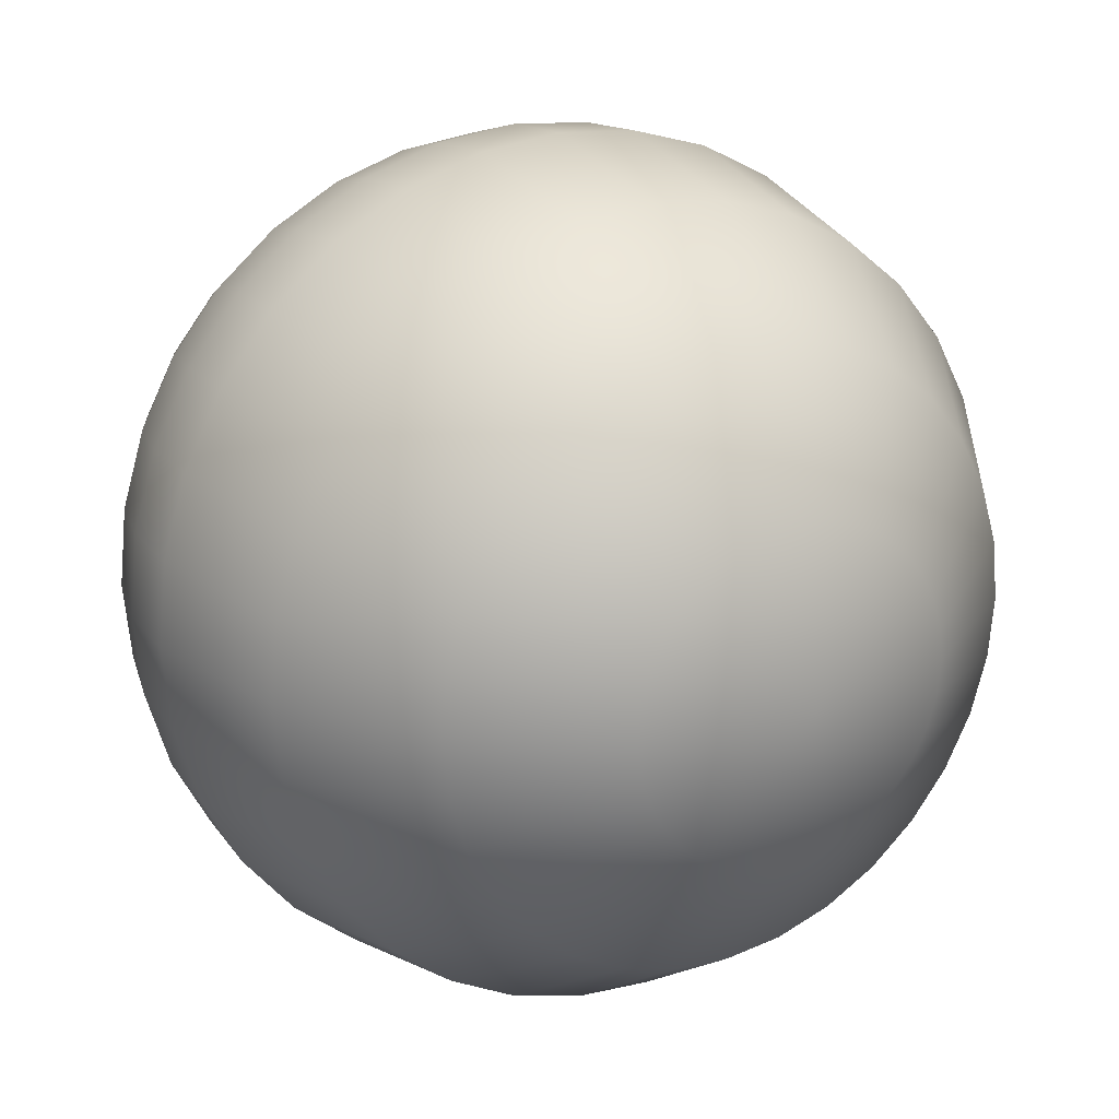
<metadata>
{"format":"obj","ext":"obj","renderer":"f3d","projection":"perspective","resolution":1024,"background":"white","views":[{"elev":21.4,"azim":151.6,"up":"+Z"}]}
</metadata>
<code>
g EyeLeft01
v -0.001221 0.02283 5.007e-08
v 0.002215 0.02127 0.008084
v 0.0005762 0.02118 0.008582
v 0.003726 0.02135 0.007275
v -0.001128 0.02109 0.00875
v 0.00505 0.02142 0.006187
v -0.002833 0.021 0.008582
v 0.006136 0.02148 0.004861
v -0.004472 0.02091 0.008084
v 0.006944 0.02153 0.003348
v -0.005982 0.02083 0.007275
v 0.007441 0.02155 0.001707
v -0.007306 0.02076 0.006187
v 0.007609 0.02156 5.007e-08
v -0.008393 0.0207 0.004861
v 0.007441 0.02155 -0.001707
v -0.0092 0.02066 0.003348
v 0.006944 0.02153 -0.003348
v -0.009698 0.02064 0.001707
v 0.006136 0.02148 -0.004861
v -0.009865 0.02063 5.126e-08
v 0.00505 0.02142 -0.006187
v -0.009698 0.02064 -0.001707
v 0.003726 0.02135 -0.007275
v -0.0092 0.02066 -0.003348
v 0.002215 0.02127 -0.008084
v -0.008393 0.0207 -0.004861
v 0.0005762 0.02118 -0.008581
v -0.007306 0.02076 -0.006187
v -0.001128 0.02109 -0.00875
v -0.005982 0.02083 -0.007275
v -0.002833 0.021 -0.008581
v -0.004472 0.02091 -0.008084
v 0.007441 0.02155 -0.001707
v 0.006944 0.02153 -0.003348
v 0.01405 0.01694 -0.006187
v 0.006136 0.02148 -0.004861
v 0.01497 0.01699 -0.003154
v 0.007609 0.02156 5.007e-08
v 0.01528 0.01701 5.007e-08
v 0.007441 0.02155 0.001707
v 0.01497 0.01699 0.003154
v 0.006944 0.02153 0.003348
v 0.01405 0.01694 0.006187
v 0.006136 0.02148 0.004861
v 0.01256 0.01686 0.008982
v 0.00505 0.02142 0.006187
v 0.01055 0.01675 0.01143
v 0.003726 0.02135 0.007275
v 0.008106 0.01662 0.01344
v 0.002215 0.02127 0.008084
v 0.01445 0.009535 0.01494
v 0.005315 0.01647 0.01494
v 0.0005762 0.02118 0.008582
v 0.01125 0.009364 0.01756
v 0.002286 0.01631 0.01586
v -0.001128 0.02109 0.00875
v 0.007605 0.009169 0.01952
v -0.0008636 0.01614 0.01617
v -0.002833 0.021 0.008582
v 0.003648 0.008957 0.02072
v -0.004013 0.01598 0.01586
v -0.004472 0.02091 0.008084
v -0.0004674 0.008737 0.02112
v -0.007042 0.01581 0.01494
v -0.005982 0.02083 0.007275
v -0.009833 0.01566 0.01344
v -0.007306 0.02076 0.006187
v -0.008539 0.008305 0.01952
v -0.004582 0.008517 0.02072
v -0.01228 0.01553 0.01143
v -0.008393 0.0207 0.004861
v -0.01429 0.01543 0.008982
v -0.0092 0.02066 0.003348
v -0.01538 0.007939 0.01494
v -0.01578 0.01535 0.006187
v -0.009698 0.02064 0.001707
v -0.01219 0.00811 0.01756
v -0.01801 0.007799 0.01174
v -0.0167 0.0153 0.003154
v -0.009865 0.02063 5.126e-08
v -0.01996 0.007695 0.008084
v -0.004454 -0.0002383 0.02242
v -0.008737 -0.0004674 0.02112
v -0.01268 -0.0006785 0.01901
v -0.01614 -0.0008636 0.01617
v -0.01898 -0.001015 0.0127
v -1.431e-08 0 0.02286
v 0.004454 0.0002382 0.02242
v 0.008737 0.0004673 0.02112
v 0.01268 0.0006785 0.01901
v 0.01614 0.0008636 0.01617
v 0.0002382 -0.004454 0.02242
v 0.004607 -0.00422 0.02199
v 0.008808 -0.003996 0.02072
v 0.01268 -0.003789 0.01865
v 0.01607 -0.003607 0.01586
v -0.00413 -0.004688 0.02199
v -0.008331 -0.004913 0.02072
v -0.0122 -0.00512 0.01865
v -0.0156 -0.005301 0.01586
v 0.01219 -0.00811 0.01756
v 0.01538 -0.007939 0.01494
v 0.008539 -0.008305 0.01952
v 0.004582 -0.008517 0.02072
v 0.0004673 -0.008737 0.02112
v -0.003648 -0.008957 0.02072
v -0.007605 -0.009169 0.01952
v -0.01125 -0.009364 0.01756
v 0.01123 -0.01212 0.01581
v 0.007943 -0.0123 0.01756
v 0.004382 -0.01249 0.01865
v 0.0006785 -0.01268 0.01901
v -0.003025 -0.01288 0.01865
v -0.006586 -0.01307 0.01756
v 0.0141 -0.01197 0.01344
v 0.007042 -0.01581 0.01494
v 0.004013 -0.01598 0.01586
v 0.0008636 -0.01614 0.01617
v 0.009833 -0.01566 0.01344
v -0.002286 -0.01631 0.01586
v 0.01228 -0.01553 0.01143
v 0.01646 -0.01184 0.01056
v 0.01429 -0.01543 0.008982
v 0.01801 -0.007799 0.01174
v 0.01886 -0.003458 0.01246
v 0.01898 0.001015 0.0127
v 0.01707 0.009675 0.01174
v 0.01902 0.00978 0.008084
v 0.02109 0.001128 0.00875
v 0.02093 -0.003348 0.008582
v 0.01996 -0.007695 0.008084
v 0.01822 -0.01175 0.007275
v 0.02022 0.009844 0.004121
v 0.02239 0.001198 0.004461
v 0.0222 -0.003279 0.004375
v 0.02116 -0.007631 0.004121
v 0.02063 0.009865 5.007e-08
v 0.02283 0.001221 4.649e-08
v 0.02263 -0.003256 4.649e-08
v 0.02022 0.009844 -0.004121
v 0.02239 0.001198 -0.00446
v 0.01902 0.00978 -0.008084
v 0.0193 -0.01169 0.003709
v 0.02156 -0.007609 4.888e-08
v 0.0222 -0.003279 -0.004375
v 0.01966 -0.01167 4.768e-08
v 0.02116 -0.007631 -0.004121
v 0.0193 -0.01169 -0.003709
v 0.0167 -0.0153 0.003154
v 0.01701 -0.01528 4.768e-08
v 0.0167 -0.0153 -0.003154
v 0.01578 -0.01535 0.006187
v 0.02093 -0.003348 -0.008581
v 0.01996 -0.007695 -0.008084
v 0.01822 -0.01175 -0.007275
v 0.01578 -0.01535 -0.006187
v 0.02109 0.001128 -0.00875
v 0.01346 -0.01832 0.002478
v 0.01273 -0.01836 0.004861
v 0.0137 -0.01831 4.768e-08
v 0.01346 -0.01832 -0.002478
v 0.01273 -0.01836 -0.004861
v 0.01156 -0.01842 0.007057
v 0.009985 -0.0185 0.008982
v 0.008063 -0.01861 0.01056
v 0.00587 -0.01872 0.01174
v 0.00349 -0.01885 0.01246
v 0.001015 -0.01898 0.0127
v 0.0092 -0.02066 0.003348
v 0.008393 -0.0207 0.004861
v 0.007306 -0.02076 0.006187
v 0.005982 -0.02083 0.007275
v 0.004472 -0.02091 0.008084
v 0.002833 -0.021 0.008582
v 0.009698 -0.02064 0.001707
v 0.009865 -0.02063 4.649e-08
v 0.009698 -0.02064 -0.001707
v 0.0092 -0.02066 -0.003348
v 0.003672 -0.02226 0.003709
v 0.002902 -0.0223 0.004121
v 0.001221 -0.02283 4.172e-08
v 0.004347 -0.02222 0.003154
v 0.004901 -0.02219 0.002478
v 0.005313 -0.02217 0.001707
v 0.005566 -0.02216 0.0008703
v 0.005652 -0.02215 4.768e-08
v 0.002067 -0.02235 0.004375
v 0.005566 -0.02216 -0.0008702
v 0.005313 -0.02217 -0.001707
v 0.001128 -0.02109 0.00875
v 0.004901 -0.02219 -0.002478
v 0.008393 -0.0207 -0.004861
v 0.001198 -0.02239 0.004461
v -0.001459 -0.01912 0.01246
v -0.0005762 -0.02118 0.008582
v -0.005315 -0.01647 0.01494
v 0.004347 -0.02222 -0.003154
v 0.01156 -0.01842 -0.007057
v 0.007306 -0.02076 -0.006187
v 0.01429 -0.01543 -0.008982
v -0.003839 -0.01924 0.01174
v -0.009868 -0.01325 0.01581
v 0.003672 -0.02226 -0.003709
v 0.009985 -0.0185 -0.008982
v 0.01646 -0.01184 -0.01056
v 0.005982 -0.02083 -0.007275
v 0.002902 -0.0223 -0.004121
v 0.01228 -0.01553 -0.01143
v 0.01801 -0.007799 -0.01174
v 0.002067 -0.02235 -0.004375
v 0.001198 -0.02239 -0.00446
v 0.0003288 -0.02244 -0.004375
v 0.008063 -0.01861 -0.01056
v 0.004472 -0.02091 -0.008084
v 0.0141 -0.01197 -0.01344
v 0.01886 -0.003458 -0.01246
v 0.002833 -0.021 -0.008581
v 0.009833 -0.01566 -0.01344
v 0.00587 -0.01872 -0.01174
v 0.01538 -0.007939 -0.01494
v 0.01898 0.001015 -0.0127
v 0.001128 -0.02109 -0.00875
v 0.01123 -0.01212 -0.01581
v 0.007042 -0.01581 -0.01494
v 0.00349 -0.01885 -0.01246
v 0.01607 -0.003607 -0.01586
v 0.01219 -0.00811 -0.01756
v 0.007943 -0.0123 -0.01756
v 0.004013 -0.01598 -0.01586
v 0.001015 -0.01898 -0.0127
v -0.0005763 -0.02118 -0.008581
v -0.0005068 -0.02248 -0.004121
v 0.01268 -0.003789 -0.01865
v 0.008539 -0.008305 -0.01952
v 0.004382 -0.01249 -0.01865
v 0.0008636 -0.01614 -0.01617
v -0.001459 -0.01912 -0.01246
v -0.002215 -0.02127 -0.008084
v -0.001277 -0.02253 -0.003709
v 0.01614 0.0008636 -0.01617
v 0.008808 -0.003996 -0.02072
v 0.004582 -0.008517 -0.02072
v 0.0006785 -0.01268 -0.01901
v -0.002286 -0.01631 -0.01586
v -0.003839 -0.01924 -0.01174
v -0.003726 -0.02135 -0.007275
v 0.01268 0.0006785 -0.01901
v -0.001952 -0.02256 -0.003154
v 0.01445 0.009535 -0.01494
v 0.01707 0.009675 -0.01174
v 0.01256 0.01686 -0.008982
v 0.01055 0.01675 -0.01143
v 0.00505 0.02142 -0.006187
v 0.003726 0.02135 -0.007275
v 0.01125 0.009364 -0.01756
v 0.008106 0.01662 -0.01344
v 0.008737 0.0004673 -0.02112
v 0.005315 0.01647 -0.01494
v 0.002215 0.02127 -0.008084
v 0.007605 0.009169 -0.01952
v 0.004607 -0.00422 -0.02199
v 0.002286 0.01631 -0.01586
v 0.0005762 0.02118 -0.008581
v 0.004454 0.0002383 -0.02242
v 0.003648 0.008957 -0.02072
v -0.0008636 0.01614 -0.01617
v -0.001128 0.02109 -0.00875
v 0.0004673 -0.008737 -0.02112
v 0.0002382 -0.004454 -0.02242
v -1.431e-08 -9.537e-09 -0.02286
v -0.003025 -0.01288 -0.01865
v -0.003648 -0.008957 -0.02072
v -0.005315 -0.01647 -0.01494
v -0.004013 0.01598 -0.01586
v -0.002833 0.021 -0.008581
v -0.0004674 0.008737 -0.02112
v -0.00413 -0.004688 -0.02199
v -0.006586 -0.01307 -0.01756
v -0.006032 -0.01936 -0.01056
v -0.007042 0.01581 -0.01494
v -0.004472 0.02091 -0.008084
v -0.004454 -0.0002383 -0.02242
v -0.007605 -0.009169 -0.01952
v -0.008106 -0.01662 -0.01344
v -0.00505 -0.02142 -0.006187
v -0.009833 0.01566 -0.01344
v -0.005982 0.02083 -0.007275
v -0.008331 -0.004913 -0.02072
v -0.009868 -0.01325 -0.01581
v -0.007954 -0.01946 -0.008982
v -0.002506 -0.02259 -0.002478
v -0.006136 -0.02148 -0.004861
v -0.01055 -0.01675 -0.01143
v -0.01125 -0.009364 -0.01756
v -0.002917 -0.02261 -0.001707
v -0.009531 -0.01955 -0.007057
v -0.01274 -0.0134 -0.01344
v -0.003171 -0.02263 -0.0008702
v -0.003256 -0.02263 4.768e-08
v -0.003171 -0.02263 0.0008703
v -0.006944 -0.02153 -0.003348
v -0.01256 -0.01686 -0.008982
v -0.007441 -0.02155 -0.001707
v -0.0107 -0.01961 -0.004861
v -0.007609 -0.02156 5.007e-08
v -0.01143 -0.01965 -0.002478
v -0.01405 -0.01694 -0.006187
v -0.01511 -0.01353 -0.01056
v -0.01445 -0.009535 -0.01494
v -0.0122 -0.00512 -0.01865
v -0.008737 -0.0004674 -0.02112
v -0.004582 0.008517 -0.02072
v -0.008539 0.008305 -0.01952
v -0.01268 -0.0006785 -0.01901
v -0.01219 0.00811 -0.01756
v -0.0156 -0.005301 -0.01586
v -0.01614 -0.0008636 -0.01617
v -0.01538 0.007939 -0.01494
v -0.01707 -0.009675 -0.01174
v -0.01838 -0.00545 -0.01246
v -0.01686 -0.01362 -0.007275
v -0.01228 0.01553 -0.01143
v -0.007306 0.02076 -0.006187
v -0.01898 -0.001015 -0.0127
v -0.01902 -0.00978 -0.008084
v -0.01497 -0.01699 -0.003154
v -0.01429 0.01543 -0.008982
v -0.008393 0.0207 -0.004861
v -0.01801 0.007799 -0.01174
v -0.02045 -0.005561 -0.008581
v -0.01794 -0.01368 -0.003709
v -0.01167 -0.01966 4.768e-08
v -0.01578 0.01535 -0.006187
v -0.0092 0.02066 -0.003348
v -0.02109 -0.001128 -0.00875
v -0.01996 0.007695 -0.008084
v -0.02022 -0.009844 -0.004121
v -0.01528 -0.01701 5.007e-08
v -0.007441 -0.02155 0.001707
v -0.02116 0.007631 -0.004121
v -0.02172 -0.005629 -0.004375
v -0.01831 -0.0137 5.126e-08
v -0.01143 -0.01965 0.002478
v -0.002917 -0.02261 0.001707
v -0.006944 -0.02153 0.003348
v -0.01497 -0.01699 0.003154
v -0.02063 -0.009865 4.888e-08
v -0.02239 -0.001198 -0.00446
v -0.02215 -0.005652 5.484e-08
v -0.01794 -0.01368 0.003709
v -0.0107 -0.01961 0.004861
v -0.002506 -0.02259 0.002478
v -0.006136 -0.02148 0.004861
v -0.01405 -0.01694 0.006187
v -0.02022 -0.009844 0.004121
v -0.02283 -0.001221 5.245e-08
v -0.001952 -0.02256 0.003154
v -0.009531 -0.01955 0.007057
v -0.01686 -0.01362 0.007275
v -0.02172 -0.005629 0.004375
v -0.00505 -0.02142 0.006187
v -0.01256 -0.01686 0.008982
v -0.01902 -0.00978 0.008084
v -0.001277 -0.02253 0.003709
v -0.007954 -0.01946 0.008982
v -0.01511 -0.01353 0.01056
v -0.003726 -0.02135 0.007275
v -0.0005068 -0.02248 0.004121
v -0.01055 -0.01675 0.01143
v 0.0003288 -0.02244 0.004375
v -0.002215 -0.02127 0.008084
v -0.006032 -0.01936 0.01056
v -0.008106 -0.01662 0.01344
v -0.01274 -0.0134 0.01344
v -0.01445 -0.009535 0.01494
v -0.01707 -0.009675 0.01174
v -0.01838 -0.00545 0.01246
v -0.02045 -0.005561 0.008582
v -0.02109 -0.001128 0.00875
v -0.02239 -0.001198 0.004461
v -0.02116 0.007631 0.004121
v -0.02156 0.007609 5.007e-08
v -0.01701 0.01528 5.245e-08
v -0.0167 0.0153 -0.003154
v -0.009698 0.02064 -0.001707
g EyeLeft01_0
f 3 2 1
f 2 4 1
f 3 1 5
f 4 6 1
f 5 1 7
f 6 8 1
f 9 7 1
f 10 1 8
f 9 1 11
f 10 12 1
f 13 11 1
f 12 14 1
f 15 13 1
f 14 16 1
f 17 15 1
f 16 18 1
f 19 17 1
f 18 20 1
f 21 19 1
f 20 22 1
f 23 21 1
f 22 24 1
f 25 23 1
f 24 26 1
f 27 25 1
f 26 28 1
f 29 27 1
f 28 30 1
f 31 29 1
f 32 1 30
f 31 1 33
f 32 33 1
f 36 35 34
f 37 35 36
f 38 36 34
f 38 34 39
f 40 38 39
f 40 39 41
f 42 40 41
f 42 41 43
f 44 42 43
f 44 43 45
f 46 44 45
f 46 45 47
f 48 46 47
f 48 47 49
f 50 48 49
f 50 49 51
f 46 48 52
f 52 48 50
f 53 50 51
f 53 51 54
f 55 52 50
f 55 50 53
f 56 53 54
f 56 54 57
f 58 55 53
f 58 53 56
f 59 56 57
f 59 57 60
f 61 58 56
f 61 56 59
f 62 59 60
f 62 60 63
f 64 61 59
f 64 59 62
f 65 62 63
f 65 63 66
f 67 65 66
f 67 66 68
f 62 65 69
f 69 65 67
f 70 64 62
f 70 62 69
f 71 67 68
f 71 68 72
f 73 71 72
f 73 72 74
f 67 71 75
f 75 71 73
f 76 73 74
f 76 74 77
f 78 69 67
f 78 67 75
f 79 73 76
f 79 75 73
f 80 76 77
f 80 77 81
f 82 79 76
f 82 76 80
f 83 70 69
f 84 69 78
f 84 83 69
f 85 78 75
f 85 84 78
f 86 75 79
f 86 85 75
f 87 79 82
f 87 86 79
f 83 88 70
f 88 64 70
f 88 89 64
f 89 61 64
f 89 90 61
f 90 58 61
f 90 91 58
f 91 55 58
f 91 92 55
f 92 52 55
f 93 88 83
f 94 89 88
f 93 94 88
f 95 90 89
f 94 95 89
f 96 91 90
f 95 96 90
f 97 92 91
f 96 97 91
f 98 93 83
f 98 83 84
f 99 98 84
f 99 84 85
f 100 99 85
f 100 85 86
f 101 100 86
f 101 86 87
f 102 96 95
f 103 97 96
f 102 103 96
f 104 102 95
f 104 95 94
f 105 104 94
f 105 94 93
f 106 105 93
f 106 93 98
f 107 106 98
f 107 98 99
f 108 107 99
f 108 99 100
f 109 100 101
f 109 108 100
f 110 102 104
f 111 104 105
f 111 110 104
f 112 105 106
f 112 111 105
f 113 106 107
f 113 112 106
f 114 107 108
f 114 113 107
f 115 108 109
f 115 114 108
f 110 116 102
f 116 103 102
f 117 111 112
f 118 112 113
f 118 117 112
f 119 113 114
f 119 118 113
f 120 110 111
f 117 120 111
f 121 114 115
f 121 119 114
f 122 116 110
f 120 122 110
f 116 123 103
f 122 124 116
f 124 123 116
f 123 125 103
f 103 125 97
f 125 126 97
f 97 126 92
f 126 127 92
f 92 127 52
f 127 128 52
f 128 46 52
f 128 129 46
f 129 44 46
f 127 130 128
f 130 129 128
f 126 131 127
f 131 130 127
f 125 132 126
f 132 131 126
f 123 133 125
f 133 132 125
f 129 134 44
f 134 42 44
f 130 135 129
f 135 134 129
f 131 136 130
f 136 135 130
f 132 137 131
f 137 136 131
f 134 138 42
f 138 40 42
f 135 139 134
f 139 138 134
f 136 140 135
f 140 139 135
f 138 141 40
f 141 38 40
f 139 142 138
f 142 141 138
f 141 143 38
f 143 141 142
f 143 36 38
f 144 137 132
f 133 144 132
f 137 145 136
f 145 140 136
f 140 146 139
f 146 142 139
f 144 147 137
f 147 145 137
f 145 148 140
f 148 146 140
f 147 149 145
f 149 148 145
f 150 144 133
f 151 147 144
f 150 151 144
f 152 149 147
f 151 152 147
f 153 150 133
f 153 133 123
f 124 153 123
f 146 154 142
f 148 155 146
f 155 154 146
f 149 156 148
f 156 155 148
f 152 157 149
f 157 156 149
f 154 158 142
f 158 143 142
f 159 150 153
f 160 153 124
f 160 159 153
f 159 161 150
f 161 151 150
f 162 152 151
f 161 162 151
f 163 157 152
f 162 163 152
f 164 160 124
f 164 124 122
f 165 164 122
f 165 122 120
f 166 165 120
f 166 120 117
f 167 166 117
f 167 117 118
f 168 167 118
f 168 118 119
f 169 168 119
f 169 119 121
f 170 160 164
f 171 164 165
f 171 170 164
f 172 165 166
f 172 171 165
f 173 166 167
f 173 172 166
f 174 167 168
f 174 173 167
f 175 168 169
f 175 174 168
f 170 176 160
f 176 159 160
f 176 177 159
f 177 161 159
f 177 178 161
f 178 162 161
f 178 179 162
f 179 163 162
f 180 173 174
f 181 174 175
f 181 180 174
f 182 180 181
f 180 183 173
f 182 183 180
f 183 172 173
f 183 184 172
f 182 184 183
f 184 171 172
f 184 185 171
f 182 185 184
f 185 170 171
f 185 186 170
f 182 186 185
f 186 176 170
f 186 187 176
f 182 187 186
f 187 177 176
f 182 181 188
f 182 189 187
f 187 189 177
f 182 190 189
f 189 178 177
f 189 190 178
f 188 181 175
f 190 179 178
f 188 175 191
f 191 175 169
f 190 192 179
f 182 192 190
f 192 193 179
f 179 193 163
f 182 188 194
f 194 188 191
f 191 169 195
f 195 169 121
f 194 191 196
f 196 191 195
f 195 121 197
f 197 121 115
f 182 198 192
f 192 198 193
f 193 199 163
f 163 199 157
f 198 200 193
f 193 200 199
f 199 201 157
f 157 201 156
f 196 195 202
f 202 195 197
f 197 115 203
f 203 115 109
f 198 204 200
f 182 204 198
f 200 205 199
f 199 205 201
f 201 206 156
f 156 206 155
f 204 207 200
f 200 207 205
f 182 208 204
f 204 208 207
f 205 209 201
f 201 209 206
f 206 210 155
f 155 210 154
f 182 211 208
f 182 212 211
f 182 213 212
f 207 214 205
f 205 214 209
f 208 215 207
f 208 211 215
f 207 215 214
f 209 216 206
f 206 216 210
f 210 217 154
f 154 217 158
f 211 212 218
f 211 218 215
f 214 219 209
f 209 219 216
f 215 220 214
f 215 218 220
f 214 220 219
f 216 221 210
f 210 221 217
f 217 222 158
f 158 222 143
f 212 223 218
f 212 213 223
f 219 224 216
f 216 224 221
f 220 225 219
f 219 225 224
f 218 226 220
f 218 223 226
f 220 226 225
f 221 227 217
f 217 227 222
f 224 228 221
f 221 228 227
f 225 229 224
f 224 229 228
f 226 230 225
f 225 230 229
f 223 231 226
f 226 231 230
f 223 232 231
f 213 232 223
f 213 233 232
f 182 233 213
f 228 234 227
f 229 235 228
f 228 235 234
f 230 236 229
f 229 236 235
f 231 237 230
f 230 237 236
f 232 238 231
f 231 238 237
f 233 239 232
f 232 239 238
f 182 240 233
f 233 240 239
f 227 234 241
f 227 241 222
f 235 242 234
f 236 243 235
f 235 243 242
f 237 244 236
f 236 244 243
f 238 245 237
f 237 245 244
f 239 246 238
f 238 246 245
f 240 247 239
f 239 247 246
f 234 248 241
f 234 242 248
f 240 249 247
f 182 249 240
f 241 248 250
f 241 250 222
f 250 251 222
f 222 251 143
f 143 251 36
f 251 252 36
f 251 250 252
f 252 37 36
f 252 253 37
f 250 253 252
f 253 254 37
f 255 254 253
f 248 256 250
f 250 256 253
f 257 255 253
f 256 257 253
f 248 258 256
f 242 258 248
f 257 259 255
f 259 260 255
f 256 261 257
f 258 261 256
f 261 259 257
f 242 262 258
f 243 262 242
f 259 263 260
f 263 264 260
f 258 265 261
f 262 265 258
f 261 266 259
f 266 263 259
f 265 266 261
f 263 267 264
f 267 263 266
f 267 268 264
f 243 269 262
f 244 269 243
f 262 270 265
f 269 270 262
f 265 271 266
f 270 271 265
f 244 272 269
f 245 272 244
f 269 273 270
f 272 273 269
f 245 274 272
f 246 274 245
f 267 275 268
f 275 276 268
f 277 267 266
f 271 277 266
f 270 278 271
f 273 278 270
f 272 279 273
f 274 279 272
f 246 280 274
f 247 280 246
f 275 281 276
f 281 282 276
f 271 283 277
f 278 283 271
f 273 284 278
f 279 284 273
f 274 285 279
f 280 285 274
f 247 286 280
f 249 286 247
f 281 287 282
f 287 288 282
f 278 289 283
f 284 289 278
f 279 290 284
f 285 290 279
f 280 291 285
f 286 291 280
f 249 292 286
f 182 292 249
f 292 293 286
f 286 293 291
f 291 294 285
f 285 294 290
f 290 295 284
f 284 295 289
f 182 296 292
f 292 296 293
f 293 297 291
f 291 297 294
f 294 298 290
f 290 298 295
f 182 299 296
f 182 300 299
f 182 301 300
f 296 302 293
f 296 299 302
f 293 302 297
f 297 303 294
f 294 303 298
f 299 300 304
f 299 304 302
f 302 305 297
f 297 305 303
f 302 304 305
f 300 306 304
f 300 301 306
f 304 307 305
f 304 306 307
f 305 308 303
f 305 307 308
f 303 309 298
f 303 308 309
f 298 309 310
f 298 310 295
f 295 310 311
f 295 311 289
f 289 311 312
f 289 312 283
f 283 312 313
f 283 313 277
f 277 313 267
f 313 275 267
f 281 275 313
f 312 314 313
f 314 281 313
f 311 315 312
f 312 315 314
f 314 316 281
f 315 316 314
f 316 287 281
f 310 317 311
f 311 317 315
f 315 318 316
f 317 318 315
f 316 319 287
f 318 319 316
f 310 320 317
f 309 320 310
f 317 321 318
f 320 321 317
f 309 322 320
f 308 322 309
f 319 323 287
f 287 323 288
f 323 324 288
f 318 325 319
f 321 325 318
f 320 326 321
f 322 326 320
f 308 327 322
f 307 327 308
f 323 328 324
f 328 329 324
f 319 330 323
f 325 330 319
f 330 328 323
f 321 331 325
f 326 331 321
f 322 332 326
f 327 332 322
f 307 333 327
f 306 333 307
f 328 334 329
f 334 335 329
f 325 336 330
f 331 336 325
f 330 337 328
f 337 334 328
f 336 337 330
f 326 338 331
f 332 338 326
f 327 339 332
f 333 339 327
f 306 340 333
f 301 340 306
f 337 341 334
f 341 337 336
f 331 342 336
f 338 342 331
f 332 343 338
f 339 343 332
f 333 344 339
f 340 344 333
f 301 345 340
f 182 345 301
f 345 346 340
f 340 346 344
f 344 347 339
f 339 347 343
f 343 348 338
f 338 348 342
f 342 349 336
f 349 341 336
f 342 350 349
f 348 350 342
f 343 351 348
f 347 351 343
f 344 352 347
f 346 352 344
f 345 353 346
f 182 353 345
f 353 354 346
f 346 354 352
f 352 355 347
f 347 355 351
f 351 356 348
f 348 356 350
f 350 357 349
f 349 357 341
f 182 358 353
f 353 358 354
f 354 359 352
f 352 359 355
f 355 360 351
f 351 360 356
f 356 361 350
f 350 361 357
f 358 362 354
f 354 362 359
f 359 363 355
f 355 363 360
f 360 364 356
f 356 364 361
f 182 365 358
f 358 365 362
f 362 366 359
f 359 366 363
f 363 367 360
f 360 367 364
f 365 368 362
f 362 368 366
f 182 369 365
f 365 369 368
f 366 370 363
f 363 370 367
f 182 371 369
f 182 194 371
f 371 194 196
f 369 371 372
f 371 196 372
f 369 372 368
f 372 196 202
f 368 373 366
f 368 372 373
f 372 202 373
f 366 373 370
f 373 202 374
f 373 374 370
f 202 197 374
f 374 197 203
f 370 374 375
f 374 203 375
f 370 375 367
f 375 203 376
f 203 109 376
f 376 109 101
f 367 375 377
f 375 376 377
f 367 377 364
f 376 101 378
f 377 376 378
f 378 101 87
f 364 377 379
f 377 378 379
f 364 379 361
f 378 87 380
f 379 378 380
f 380 87 82
f 361 379 381
f 379 380 381
f 361 381 357
f 380 82 382
f 381 380 382
f 382 82 80
f 357 381 383
f 381 382 383
f 357 383 341
f 382 80 384
f 383 382 384
f 384 80 81
f 341 383 385
f 383 384 385
f 384 81 385
f 341 385 334
f 81 386 385
f 334 385 335
f 385 386 335

</code>
